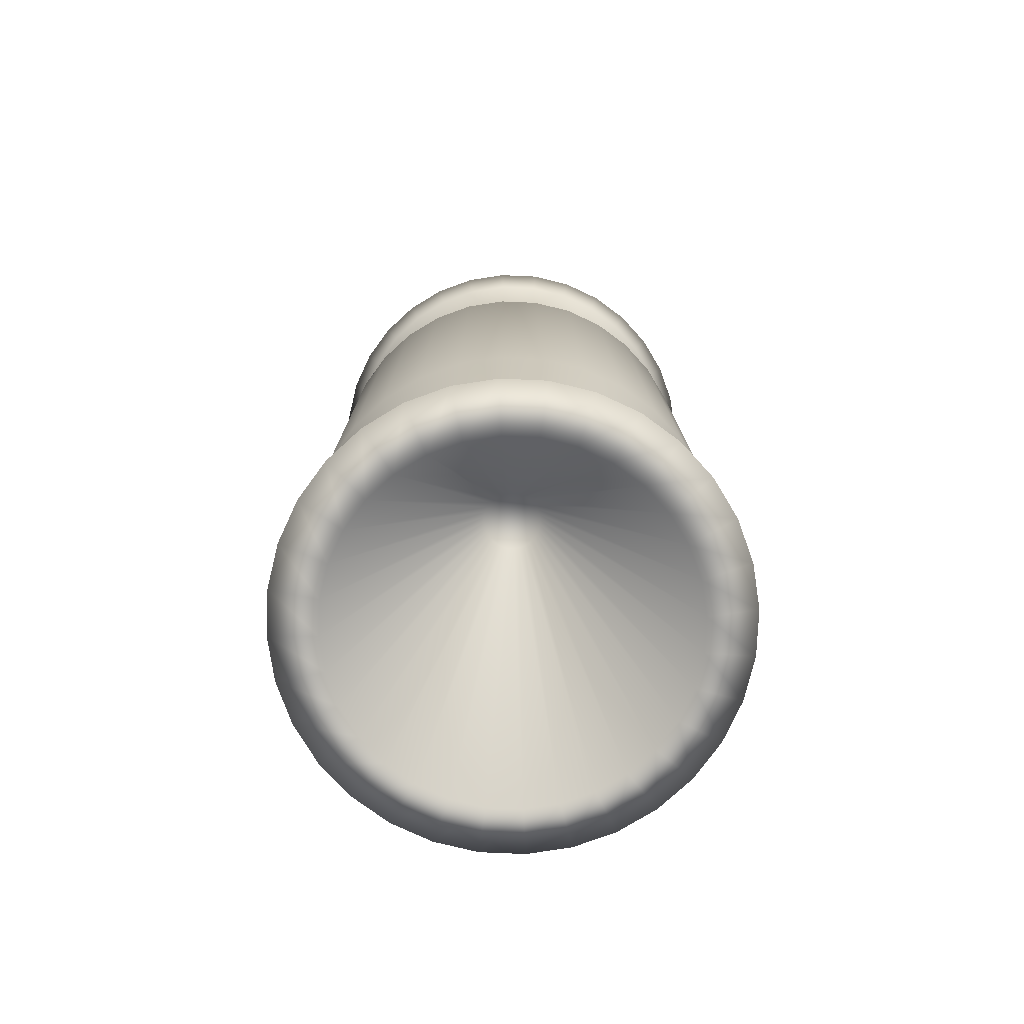
<metadata>
{"format":"obj","ext":"obj","renderer":"f3d","projection":"perspective","resolution":1024,"background":"white","views":[{"elev":-77.1,"azim":70.6,"up":"+Y"}]}
</metadata>
<code>
o Cylinder
v -6e-06 -0.0663 -0.05538
v -0.001025 0.06546 -0.05538
v 0.0108 -0.06624 -0.05432
v 0.009779 0.06552 -0.05432
v 0.02119 -0.06619 -0.05117
v 0.02017 0.06557 -0.05117
v 0.03076 -0.06615 -0.04605
v 0.02974 0.06562 -0.04605
v 0.03915 -0.0661 -0.03916
v 0.03814 0.06566 -0.03916
v 0.04604 -0.06607 -0.03077
v 0.04502 0.06569 -0.03077
v 0.05116 -0.06605 -0.02119
v 0.05014 0.06571 -0.02119
v 0.05431 -0.06603 -0.0108
v 0.05329 0.06573 -0.0108
v 0.05538 -0.06603 0
v 0.05436 0.06574 0
v 0.05431 -0.06603 0.01081
v 0.05329 0.06573 0.01081
v 0.05116 -0.06605 0.02119
v 0.05014 0.06571 0.02119
v 0.04604 -0.06607 0.03077
v 0.04502 0.06569 0.03077
v 0.03915 -0.0661 0.03916
v 0.03814 0.06566 0.03916
v 0.03076 -0.06615 0.04605
v 0.02974 0.06562 0.04605
v 0.02119 -0.06619 0.05117
v 0.02017 0.06557 0.05117
v 0.0108 -0.06624 0.05432
v 0.009779 0.06552 0.05432
v -6e-06 -0.0663 0.05538
v -0.001025 0.06546 0.05538
v -0.01081 -0.06635 0.05432
v -0.01183 0.06541 0.05432
v -0.0212 -0.0664 0.05117
v -0.02222 0.06536 0.05117
v -0.03077 -0.06645 0.04605
v -0.03179 0.06531 0.04605
v -0.03917 -0.06649 0.03916
v -0.04019 0.06527 0.03916
v -0.04605 -0.06652 0.03077
v -0.04707 0.06524 0.03077
v -0.05117 -0.06655 0.02119
v -0.05219 0.06521 0.02119
v -0.05432 -0.06656 0.0108
v -0.05534 0.0652 0.0108
v -0.05539 -0.06657 -0
v -0.05641 0.06519 -0
v -0.05432 -0.06656 -0.01081
v -0.05534 0.0652 -0.01081
v -0.05117 -0.06655 -0.02119
v -0.05219 0.06521 -0.02119
v -0.04605 -0.06652 -0.03077
v -0.04707 0.06524 -0.03077
v -0.03917 -0.06649 -0.03916
v -0.04018 0.06527 -0.03916
v -0.03077 -0.06645 -0.04605
v -0.03179 0.06531 -0.04605
v -0.0212 -0.0664 -0.05117
v -0.02222 0.06536 -0.05117
v -0.01081 -0.06635 -0.05432
v -0.01183 0.06541 -0.05432
v -6.5e-05 -0.08742 -0.0489
v 0.009473 -0.08735 -0.04796
v 0.008573 0.08666 -0.04796
v -0.000966 0.08659 -0.0489
v 0.01865 -0.08728 -0.04517
v 0.01775 0.08672 -0.04517
v 0.0271 -0.08722 -0.04065
v 0.0262 0.08679 -0.04065
v 0.03451 -0.08717 -0.03457
v 0.03361 0.08684 -0.03457
v 0.04059 -0.08712 -0.02717
v 0.03969 0.08688 -0.02717
v 0.04511 -0.08709 -0.01871
v 0.04421 0.08692 -0.01871
v 0.04789 -0.08707 -0.009539
v 0.04699 0.08694 -0.009539
v 0.04883 -0.08706 0
v 0.04793 0.08694 0
v 0.04789 -0.08707 0.009539
v 0.04699 0.08694 0.009539
v 0.04511 -0.08709 0.01871
v 0.04421 0.08692 0.01871
v 0.04059 -0.08712 0.02717
v 0.03969 0.08688 0.02717
v 0.03451 -0.08717 0.03457
v 0.03361 0.08684 0.03457
v 0.0271 -0.08722 0.04065
v 0.0262 0.08679 0.04065
v 0.01865 -0.08728 0.04517
v 0.01775 0.08672 0.04517
v 0.009473 -0.08735 0.04796
v 0.008573 0.08666 0.04796
v -6.5e-05 -0.08742 0.0489
v -0.000966 0.08659 0.0489
v -0.009604 -0.08749 0.04796
v -0.0105 0.08652 0.04796
v -0.01878 -0.08756 0.04517
v -0.01968 0.08645 0.04517
v -0.02723 -0.08762 0.04065
v -0.02813 0.08639 0.04065
v -0.03464 -0.08767 0.03457
v -0.03554 0.08633 0.03457
v -0.04072 -0.08772 0.02717
v -0.04162 0.08629 0.02717
v -0.04524 -0.08775 0.01871
v -0.04614 0.08625 0.01871
v -0.04802 -0.08777 0.009539
v -0.04892 0.08624 0.009539
v -0.04896 -0.08778 -0
v -0.04986 0.08623 -0
v -0.04802 -0.08777 -0.009539
v -0.04892 0.08624 -0.009539
v -0.04524 -0.08775 -0.01871
v -0.04614 0.08625 -0.01871
v -0.04072 -0.08772 -0.02717
v -0.04162 0.08629 -0.02717
v -0.03464 -0.08767 -0.03457
v -0.03554 0.08633 -0.03457
v -0.02723 -0.08762 -0.04065
v -0.02813 0.08639 -0.04065
v -0.01878 -0.08756 -0.04517
v -0.01968 0.08645 -0.04517
v -0.009604 -0.08749 -0.04796
v -0.0105 0.08652 -0.04796
v -6.6e-05 -0.09543 -0.0489
v 0.009473 -0.09535 -0.04796
v 0.008573 0.09467 -0.04796
v -0.000966 0.09459 -0.0489
v 0.01865 -0.09528 -0.04517
v 0.01775 0.09474 -0.04517
v 0.0271 -0.09521 -0.04065
v 0.0262 0.09481 -0.04065
v 0.03451 -0.09515 -0.03457
v 0.03361 0.09487 -0.03457
v 0.04059 -0.0951 -0.02717
v 0.03969 0.09492 -0.02717
v 0.04511 -0.09507 -0.01871
v 0.04421 0.09496 -0.01871
v 0.04789 -0.09504 -0.009539
v 0.04699 0.09498 -0.009539
v 0.04883 -0.09504 0
v 0.04793 0.09499 0
v 0.04789 -0.09504 0.009539
v 0.04699 0.09498 0.009539
v 0.04511 -0.09507 0.01871
v 0.04421 0.09496 0.01871
v 0.04059 -0.0951 0.02717
v 0.03969 0.09492 0.02717
v 0.03451 -0.09515 0.03457
v 0.03361 0.09487 0.03457
v 0.0271 -0.09521 0.04065
v 0.0262 0.09481 0.04065
v 0.01865 -0.09528 0.04517
v 0.01775 0.09474 0.04517
v 0.009473 -0.09535 0.04796
v 0.008573 0.09467 0.04796
v -6.6e-05 -0.09543 0.0489
v -0.000966 0.09459 0.0489
v -0.009604 -0.0955 0.04796
v -0.0105 0.09452 0.04796
v -0.01878 -0.09558 0.04517
v -0.01968 0.09445 0.04517
v -0.02723 -0.09564 0.04065
v -0.02813 0.09438 0.04065
v -0.03464 -0.0957 0.03457
v -0.03554 0.09432 0.03457
v -0.04072 -0.09575 0.02717
v -0.04162 0.09427 0.02717
v -0.04524 -0.09579 0.01871
v -0.04614 0.09423 0.01871
v -0.04802 -0.09581 0.009539
v -0.04892 0.09421 0.009539
v -0.04896 -0.09582 -0
v -0.04986 0.0942 -0
v -0.04802 -0.09581 -0.009539
v -0.04892 0.09421 -0.009539
v -0.04524 -0.09579 -0.01871
v -0.04614 0.09423 -0.01871
v -0.04072 -0.09575 -0.02717
v -0.04162 0.09427 -0.02717
v -0.03464 -0.0957 -0.03457
v -0.03554 0.09432 -0.03457
v -0.02723 -0.09564 -0.04065
v -0.02813 0.09438 -0.04065
v -0.01878 -0.09558 -0.04517
v -0.01968 0.09445 -0.04517
v -0.009604 -0.0955 -0.04796
v -0.0105 0.09452 -0.04796
v -1.4e-05 -0.1162 -0.05453
v 0.01062 -0.1161 -0.05348
v 0.00962 0.1155 -0.05348
v -0.001017 0.1154 -0.05453
v 0.02085 -0.116 -0.05038
v 0.01985 0.1156 -0.05038
v 0.03028 -0.116 -0.04534
v 0.02928 0.1157 -0.04534
v 0.03854 -0.1159 -0.03856
v 0.03754 0.1157 -0.03856
v 0.04532 -0.1158 -0.03029
v 0.04432 0.1158 -0.03029
v 0.05036 -0.1158 -0.02087
v 0.04936 0.1158 -0.02087
v 0.05347 -0.1158 -0.01064
v 0.05246 0.1159 -0.01064
v 0.05451 -0.1157 0
v 0.05351 0.1159 0
v 0.05347 -0.1158 0.01064
v 0.05246 0.1159 0.01064
v 0.05036 -0.1158 0.02087
v 0.04936 0.1158 0.02087
v 0.04532 -0.1158 0.03029
v 0.04432 0.1158 0.03029
v 0.03854 -0.1159 0.03856
v 0.03754 0.1157 0.03856
v 0.03028 -0.116 0.04534
v 0.02928 0.1157 0.04534
v 0.02085 -0.116 0.05038
v 0.01985 0.1156 0.05038
v 0.01062 -0.1161 0.05348
v 0.00962 0.1155 0.05348
v -1.4e-05 -0.1162 0.05453
v -0.001017 0.1154 0.05453
v -0.01065 -0.1163 0.05348
v -0.01166 0.1153 0.05348
v -0.02088 -0.1164 0.05038
v -0.02188 0.1152 0.05038
v -0.03031 -0.1165 0.04534
v -0.03131 0.1151 0.04534
v -0.03857 -0.1166 0.03856
v -0.03957 0.1151 0.03856
v -0.04535 -0.1166 0.03029
v -0.04636 0.115 0.03029
v -0.05039 -0.1167 0.02087
v -0.05139 0.1149 0.02087
v -0.05349 -0.1167 0.01064
v -0.0545 0.1149 0.01064
v -0.05454 -0.1167 -0
v -0.05554 0.1149 -0
v -0.05349 -0.1167 -0.01064
v -0.0545 0.1149 -0.01064
v -0.05039 -0.1167 -0.02087
v -0.05139 0.1149 -0.02087
v -0.04535 -0.1166 -0.03029
v -0.04636 0.115 -0.03029
v -0.03857 -0.1166 -0.03856
v -0.03957 0.1151 -0.03856
v -0.03031 -0.1165 -0.04534
v -0.03131 0.1151 -0.04534
v -0.02088 -0.1164 -0.05038
v -0.02188 0.1152 -0.05038
v -0.01065 -0.1163 -0.05348
v -0.01166 0.1153 -0.05348
v 2.1e-05 -0.12 -0.05833
v 0.0114 -0.1199 -0.05721
v 0.01033 0.1192 -0.05721
v -0.001052 0.1192 -0.05833
v 0.02234 -0.1198 -0.05389
v 0.02127 0.1193 -0.05389
v 0.03243 -0.1197 -0.0485
v 0.03135 0.1194 -0.0485
v 0.04127 -0.1196 -0.04124
v 0.04019 0.1195 -0.04124
v 0.04852 -0.1196 -0.03241
v 0.04745 0.1196 -0.03241
v 0.05391 -0.1195 -0.02232
v 0.05284 0.1196 -0.02232
v 0.05723 -0.1195 -0.01138
v 0.05615 0.1196 -0.01138
v 0.05835 -0.1195 -0
v 0.05728 0.1196 0
v 0.05723 -0.1195 0.01138
v 0.05615 0.1196 0.01138
v 0.05391 -0.1195 0.02232
v 0.05284 0.1196 0.02232
v 0.04852 -0.1196 0.03241
v 0.04745 0.1196 0.03241
v 0.04127 -0.1196 0.04124
v 0.04019 0.1195 0.04124
v 0.03243 -0.1197 0.0485
v 0.03135 0.1194 0.0485
v 0.02234 -0.1198 0.05389
v 0.02127 0.1193 0.05389
v 0.0114 -0.1199 0.05721
v 0.01033 0.1192 0.05721
v 2.1e-05 -0.12 0.05833
v -0.001052 0.1192 0.05833
v -0.01136 -0.1201 0.05721
v -0.01243 0.1191 0.05721
v -0.0223 -0.1202 0.05389
v -0.02337 0.119 0.05389
v -0.03238 -0.1203 0.0485
v -0.03346 0.1189 0.0485
v -0.04122 -0.1203 0.04124
v -0.0423 0.1188 0.04124
v -0.04848 -0.1204 0.03241
v -0.04955 0.1187 0.03241
v -0.05387 -0.1204 0.02232
v -0.05494 0.1187 0.02232
v -0.05719 -0.1205 0.01138
v -0.05826 0.1187 0.01138
v -0.05831 -0.1205 -0
v -0.05938 0.1187 -0
v -0.05719 -0.1205 -0.01138
v -0.05826 0.1187 -0.01138
v -0.05387 -0.1204 -0.02232
v -0.05494 0.1187 -0.02232
v -0.04848 -0.1204 -0.03241
v -0.04955 0.1187 -0.03241
v -0.04122 -0.1203 -0.04124
v -0.0423 0.1188 -0.04124
v -0.03238 -0.1203 -0.0485
v -0.03346 0.1189 -0.0485
v -0.0223 -0.1202 -0.05389
v -0.02337 0.119 -0.05389
v -0.01136 -0.1201 -0.05721
v -0.01243 0.1191 -0.05721
v -9.8e-05 -0.1228 -0.0457
v 0.008756 -0.1227 -0.04482
v 0.007921 0.1221 -0.04482
v -0.000933 0.122 -0.0457
v 0.01727 -0.1226 -0.04222
v 0.01644 0.1222 -0.04222
v 0.02512 -0.1225 -0.038
v 0.02428 0.1223 -0.038
v 0.03199 -0.1225 -0.03232
v 0.03116 0.1223 -0.03232
v 0.03764 -0.1224 -0.02539
v 0.0368 0.1224 -0.02539
v 0.04183 -0.1224 -0.01749
v 0.041 0.1225 -0.01749
v 0.04442 -0.1223 -0.008916
v 0.04358 0.1225 -0.008916
v 0.04529 -0.1223 0
v 0.04445 0.1225 0
v 0.04442 -0.1223 0.008916
v 0.04358 0.1225 0.008916
v 0.04183 -0.1224 0.01749
v 0.041 0.1225 0.01749
v 0.03764 -0.1224 0.02539
v 0.0368 0.1224 0.02539
v 0.03199 -0.1225 0.03232
v 0.03116 0.1223 0.03232
v 0.02512 -0.1225 0.038
v 0.02428 0.1223 0.038
v 0.01727 -0.1226 0.04222
v 0.01644 0.1222 0.04222
v 0.008756 -0.1227 0.04482
v 0.007921 0.1221 0.04482
v -9.8e-05 -0.1228 0.0457
v -0.000933 0.122 0.0457
v -0.008952 -0.1229 0.04482
v -0.009787 0.1219 0.04482
v -0.01747 -0.123 0.04222
v -0.0183 0.1218 0.04222
v -0.02531 -0.1231 0.038
v -0.02615 0.1217 0.038
v -0.03219 -0.1232 0.03232
v -0.03302 0.1216 0.03232
v -0.03783 -0.1232 0.02539
v -0.03867 0.1216 0.02539
v -0.04203 -0.1233 0.01749
v -0.04286 0.1215 0.01749
v -0.04461 -0.1233 0.008916
v -0.04545 0.1215 0.008916
v -0.04548 -0.1233 -0
v -0.04632 0.1215 -0
v -0.04461 -0.1233 -0.008916
v -0.04545 0.1215 -0.008916
v -0.04203 -0.1233 -0.01749
v -0.04286 0.1215 -0.01749
v -0.03783 -0.1232 -0.02539
v -0.03867 0.1216 -0.02539
v -0.03219 -0.1232 -0.03232
v -0.03302 0.1216 -0.03232
v -0.02531 -0.1231 -0.038
v -0.02615 0.1217 -0.038
v -0.01747 -0.123 -0.04222
v -0.0183 0.1218 -0.04222
v -0.008952 -0.1229 -0.04482
v -0.009787 0.1219 -0.04482
v -0.00044 -0.01268 -0.008245
v 0.001157 -0.01267 -0.008087
v 0.001007 0.01186 -0.008087
v -0.000591 0.01185 -0.008245
v 0.002693 -0.01266 -0.007617
v 0.002542 0.01187 -0.007617
v 0.004109 -0.01266 -0.006855
v 0.003958 0.01188 -0.006855
v 0.00535 -0.01265 -0.00583
v 0.005199 0.01189 -0.00583
v 0.006368 -0.01264 -0.004581
v 0.006217 0.01189 -0.004581
v 0.007124 -0.01264 -0.003155
v 0.006974 0.0119 -0.003155
v 0.00759 -0.01263 -0.001609
v 0.00744 0.0119 -0.001609
v 0.007748 -0.01263 0
v 0.007597 0.0119 0
v 0.00759 -0.01263 0.001609
v 0.00744 0.0119 0.001609
v 0.007124 -0.01264 0.003155
v 0.006974 0.0119 0.003155
v 0.006368 -0.01264 0.004581
v 0.006217 0.01189 0.004581
v 0.00535 -0.01265 0.00583
v 0.005199 0.01189 0.00583
v 0.004109 -0.01266 0.006856
v 0.003958 0.01188 0.006856
v 0.002693 -0.01266 0.007617
v 0.002542 0.01187 0.007617
v 0.001157 -0.01267 0.008087
v 0.001006 0.01186 0.008087
v -0.00044 -0.01268 0.008245
v -0.000591 0.01185 0.008245
v -0.002038 -0.01269 0.008087
v -0.002188 0.01184 0.008087
v -0.003573 -0.0127 0.007617
v -0.003724 0.01183 0.007617
v -0.004989 -0.01271 0.006856
v -0.00514 0.01182 0.006856
v -0.00623 -0.01272 0.00583
v -0.006381 0.01182 0.00583
v -0.007248 -0.01273 0.004581
v -0.007399 0.01181 0.004581
v -0.008005 -0.01273 0.003155
v -0.008155 0.0118 0.003155
v -0.008471 -0.01273 0.001609
v -0.008621 0.0118 0.001609
v -0.008628 -0.01273 0
v -0.008779 0.0118 0
v -0.008471 -0.01273 -0.001609
v -0.008621 0.0118 -0.001609
v -0.008005 -0.01273 -0.003155
v -0.008155 0.0118 -0.003155
v -0.007248 -0.01273 -0.004581
v -0.007399 0.01181 -0.004581
v -0.00623 -0.01272 -0.00583
v -0.006381 0.01182 -0.00583
v -0.004989 -0.01271 -0.006855
v -0.00514 0.01182 -0.006855
v -0.003573 -0.0127 -0.007617
v -0.003724 0.01183 -0.007617
v -0.002037 -0.01269 -0.008087
v -0.002188 0.01184 -0.008087
f 1 2 4 3
f 3 4 6 5
f 5 6 8 7
f 7 8 10 9
f 9 10 12 11
f 11 12 14 13
f 13 14 16 15
f 15 16 18 17
f 17 18 20 19
f 19 20 22 21
f 21 22 24 23
f 23 24 26 25
f 25 26 28 27
f 27 28 30 29
f 29 30 32 31
f 31 32 34 33
f 33 34 36 35
f 35 36 38 37
f 37 38 40 39
f 39 40 42 41
f 41 42 44 43
f 43 44 46 45
f 45 46 48 47
f 47 48 50 49
f 49 50 52 51
f 51 52 54 53
f 53 54 56 55
f 55 56 58 57
f 57 58 60 59
f 59 60 62 61
f 18 16 80 82
f 61 62 64 63
f 63 64 2 1
f 33 35 99 97
f 97 99 163 161
f 123 125 189 187
f 51 53 117 115
f 36 34 98 100
f 54 52 116 118
f 17 19 83 81
f 35 37 101 99
f 20 18 82 84
f 1 3 66 65
f 53 55 119 117
f 38 36 100 102
f 4 2 68 67
f 56 54 118 120
f 19 21 85 83
f 37 39 103 101
f 22 20 84 86
f 55 57 121 119
f 40 38 102 104
f 3 5 69 66
f 58 56 120 122
f 21 23 87 85
f 6 4 67 70
f 39 41 105 103
f 24 22 86 88
f 57 59 123 121
f 42 40 104 106
f 5 7 71 69
f 60 58 122 124
f 23 25 89 87
f 8 6 70 72
f 41 43 107 105
f 26 24 88 90
f 59 61 125 123
f 44 42 106 108
f 7 9 73 71
f 62 60 124 126
f 25 27 91 89
f 10 8 72 74
f 43 45 109 107
f 28 26 90 92
f 61 63 127 125
f 46 44 108 110
f 9 11 75 73
f 64 62 126 128
f 27 29 93 91
f 12 10 74 76
f 45 47 111 109
f 30 28 92 94
f 63 1 65 127
f 48 46 110 112
f 11 13 77 75
f 2 64 128 68
f 29 31 95 93
f 14 12 76 78
f 47 49 113 111
f 32 30 94 96
f 50 48 112 114
f 13 15 79 77
f 31 33 97 95
f 16 14 78 80
f 49 51 115 113
f 34 32 96 98
f 52 50 114 116
f 15 17 81 79
f 166 164 228 230
f 192 190 254 256
f 71 73 137 135
f 126 124 188 190
f 100 98 162 164
f 74 72 136 138
f 125 127 191 189
f 99 101 165 163
f 73 75 139 137
f 128 126 190 192
f 102 100 164 166
f 76 74 138 140
f 127 65 129 191
f 101 103 167 165
f 75 77 141 139
f 68 128 192 132
f 104 102 166 168
f 78 76 140 142
f 103 105 169 167
f 77 79 143 141
f 106 104 168 170
f 80 78 142 144
f 105 107 171 169
f 79 81 145 143
f 108 106 170 172
f 82 80 144 146
f 107 109 173 171
f 81 83 147 145
f 110 108 172 174
f 84 82 146 148
f 109 111 175 173
f 83 85 149 147
f 112 110 174 176
f 86 84 148 150
f 111 113 177 175
f 85 87 151 149
f 114 112 176 178
f 88 86 150 152
f 113 115 179 177
f 87 89 153 151
f 116 114 178 180
f 90 88 152 154
f 115 117 181 179
f 89 91 155 153
f 118 116 180 182
f 92 90 154 156
f 117 119 183 181
f 91 93 157 155
f 65 66 130 129
f 120 118 182 184
f 94 92 156 158
f 67 68 132 131
f 119 121 185 183
f 93 95 159 157
f 66 69 133 130
f 122 120 184 186
f 96 94 158 160
f 70 67 131 134
f 121 123 187 185
f 95 97 161 159
f 69 71 135 133
f 124 122 186 188
f 98 96 160 162
f 72 70 134 136
f 205 207 271 269
f 231 233 297 295
f 140 138 202 204
f 191 129 193 255
f 165 167 231 229
f 139 141 205 203
f 132 192 256 196
f 168 166 230 232
f 142 140 204 206
f 167 169 233 231
f 141 143 207 205
f 170 168 232 234
f 144 142 206 208
f 169 171 235 233
f 143 145 209 207
f 172 170 234 236
f 146 144 208 210
f 171 173 237 235
f 145 147 211 209
f 174 172 236 238
f 148 146 210 212
f 173 175 239 237
f 147 149 213 211
f 176 174 238 240
f 150 148 212 214
f 175 177 241 239
f 149 151 215 213
f 178 176 240 242
f 152 150 214 216
f 177 179 243 241
f 151 153 217 215
f 180 178 242 244
f 154 152 216 218
f 179 181 245 243
f 153 155 219 217
f 182 180 244 246
f 156 154 218 220
f 181 183 247 245
f 155 157 221 219
f 129 130 194 193
f 184 182 246 248
f 158 156 220 222
f 131 132 196 195
f 183 185 249 247
f 157 159 223 221
f 130 133 197 194
f 186 184 248 250
f 160 158 222 224
f 134 131 195 198
f 185 187 251 249
f 159 161 225 223
f 133 135 199 197
f 188 186 250 252
f 162 160 224 226
f 136 134 198 200
f 187 189 253 251
f 161 163 227 225
f 135 137 201 199
f 190 188 252 254
f 164 162 226 228
f 138 136 200 202
f 189 191 255 253
f 163 165 229 227
f 137 139 203 201
f 274 272 336 338
f 300 298 362 364
f 234 232 296 298
f 208 206 270 272
f 233 235 299 297
f 207 209 273 271
f 236 234 298 300
f 210 208 272 274
f 235 237 301 299
f 209 211 275 273
f 238 236 300 302
f 212 210 274 276
f 237 239 303 301
f 211 213 277 275
f 240 238 302 304
f 214 212 276 278
f 239 241 305 303
f 213 215 279 277
f 242 240 304 306
f 216 214 278 280
f 241 243 307 305
f 215 217 281 279
f 244 242 306 308
f 218 216 280 282
f 243 245 309 307
f 217 219 283 281
f 246 244 308 310
f 220 218 282 284
f 245 247 311 309
f 219 221 285 283
f 193 194 258 257
f 248 246 310 312
f 222 220 284 286
f 195 196 260 259
f 247 249 313 311
f 221 223 287 285
f 194 197 261 258
f 250 248 312 314
f 224 222 286 288
f 198 195 259 262
f 249 251 315 313
f 223 225 289 287
f 197 199 263 261
f 252 250 314 316
f 226 224 288 290
f 200 198 262 264
f 251 253 317 315
f 225 227 291 289
f 199 201 265 263
f 254 252 316 318
f 228 226 290 292
f 202 200 264 266
f 253 255 319 317
f 227 229 293 291
f 201 203 267 265
f 256 254 318 320
f 230 228 292 294
f 204 202 266 268
f 255 193 257 319
f 229 231 295 293
f 203 205 269 267
f 196 256 320 260
f 232 230 294 296
f 206 204 268 270
f 339 341 405 403
f 365 367 431 429
f 299 301 365 363
f 273 275 339 337
f 302 300 364 366
f 276 274 338 340
f 301 303 367 365
f 275 277 341 339
f 304 302 366 368
f 278 276 340 342
f 303 305 369 367
f 277 279 343 341
f 306 304 368 370
f 280 278 342 344
f 305 307 371 369
f 279 281 345 343
f 308 306 370 372
f 282 280 344 346
f 307 309 373 371
f 281 283 347 345
f 310 308 372 374
f 284 282 346 348
f 309 311 375 373
f 283 285 349 347
f 257 258 322 321
f 312 310 374 376
f 286 284 348 350
f 259 260 324 323
f 311 313 377 375
f 285 287 351 349
f 258 261 325 322
f 314 312 376 378
f 288 286 350 352
f 262 259 323 326
f 313 315 379 377
f 287 289 353 351
f 261 263 327 325
f 316 314 378 380
f 290 288 352 354
f 264 262 326 328
f 315 317 381 379
f 289 291 355 353
f 263 265 329 327
f 318 316 380 382
f 292 290 354 356
f 266 264 328 330
f 317 319 383 381
f 291 293 357 355
f 265 267 331 329
f 320 318 382 384
f 294 292 356 358
f 268 266 330 332
f 319 257 321 383
f 293 295 359 357
f 267 269 333 331
f 260 320 384 324
f 296 294 358 360
f 270 268 332 334
f 295 297 361 359
f 269 271 335 333
f 298 296 360 362
f 272 270 334 336
f 297 299 363 361
f 271 273 337 335
f 387 388 448 446 444 442 440 438 436 434 432 430 428 426 424 422 420 418 416 414 412 410 408 406 404 402 400 398 396 394 392 390
f 385 386 389 391 393 395 397 399 401 403 405 407 409 411 413 415 417 419 421 423 425 427 429 431 433 435 437 439 441 443 445 447
f 368 366 430 432
f 342 340 404 406
f 367 369 433 431
f 341 343 407 405
f 370 368 432 434
f 344 342 406 408
f 369 371 435 433
f 343 345 409 407
f 372 370 434 436
f 346 344 408 410
f 371 373 437 435
f 345 347 411 409
f 374 372 436 438
f 348 346 410 412
f 373 375 439 437
f 347 349 413 411
f 321 322 386 385
f 376 374 438 440
f 350 348 412 414
f 323 324 388 387
f 375 377 441 439
f 349 351 415 413
f 322 325 389 386
f 378 376 440 442
f 352 350 414 416
f 326 323 387 390
f 377 379 443 441
f 351 353 417 415
f 325 327 391 389
f 380 378 442 444
f 354 352 416 418
f 328 326 390 392
f 379 381 445 443
f 353 355 419 417
f 327 329 393 391
f 382 380 444 446
f 356 354 418 420
f 330 328 392 394
f 381 383 447 445
f 355 357 421 419
f 329 331 395 393
f 384 382 446 448
f 358 356 420 422
f 332 330 394 396
f 383 321 385 447
f 357 359 423 421
f 331 333 397 395
f 324 384 448 388
f 360 358 422 424
f 334 332 396 398
f 359 361 425 423
f 333 335 399 397
f 362 360 424 426
f 336 334 398 400
f 361 363 427 425
f 335 337 401 399
f 364 362 426 428
f 338 336 400 402
f 363 365 429 427
f 337 339 403 401
f 366 364 428 430
f 340 338 402 404

</code>
